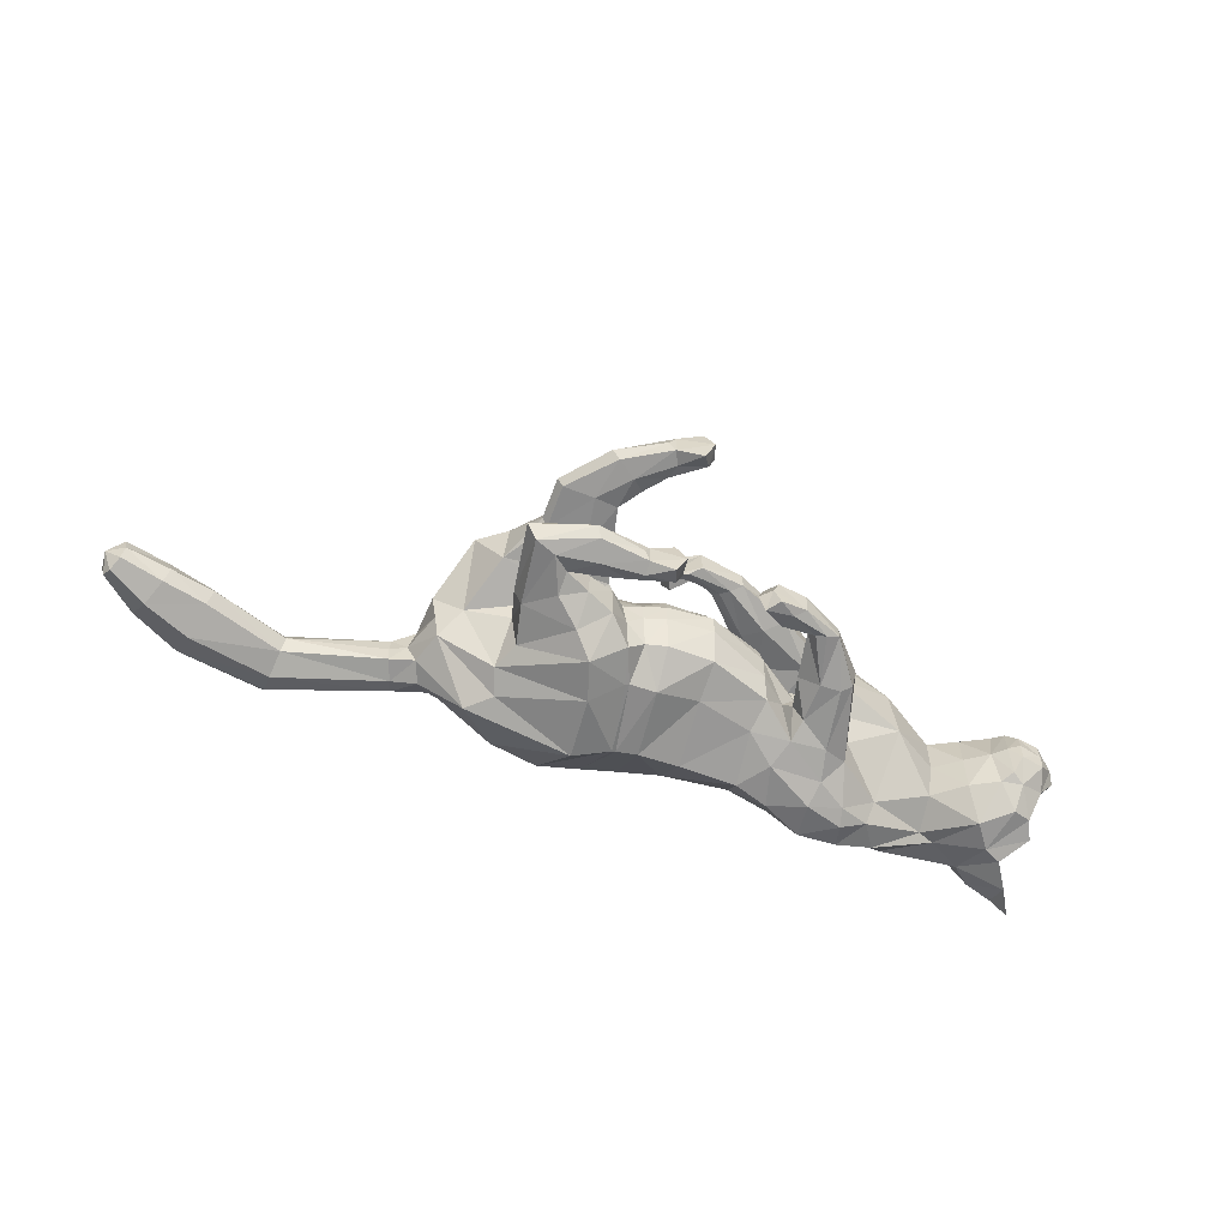
<metadata>
{"format":"obj","ext":"obj","renderer":"f3d","projection":"perspective","resolution":1024,"background":"white","views":[{"elev":-59.0,"azim":-17.1,"up":"+Z"}]}
</metadata>
<code>
o mesh_cat
v -0.08338 0.1339 0.05751
v -0.1178 0.231 0.02739
v -0.1438 0.1248 0.03927
v -0.1438 0.2152 0.01676
v -0.1612 0.162 0.01444
v -0.1485 0.2184 0.01043
v -0.05445 0.1453 0.04514
v -0.08132 0.246 0.02407
v 0.01935 0.1321 0.03348
v 0.01785 0.2323 0.01742
v 0.06055 0.1454 0.03339
v 0.06662 0.2295 0.01894
v -0.0144 0.1318 0.03351
v -0.01605 0.2382 0.01985
v 0.07436 0.1653 0.04427
v 0.1039 0.2378 0.02002
v 0.1303 0.1542 0.05314
v 0.1535 0.2393 0.01869
v 0.161 0.1594 0.03668
v 0.1838 0.2393 0.02401
v 0.1968 0.1819 0.02535
v 0.2312 0.2354 0.03251
v 0.2168 0.1732 0.02556
v 0.2513 0.2127 0.04768
v 0.2368 0.164 0.02536
v 0.2725 0.2035 0.01857
v 0.2437 0.1566 0.02169
v 0.2677 0.1858 0.01084
v 0.2649 0.1536 0.01136
v -0.04683 0.2434 0.02136
v -0.03148 0.1382 0.03347
v -0.04477 0.1231 0.006461
v 0.08476 0.1578 0.006179
v -0.077 0.09198 0.03941
v -0.07703 0.09208 0.01057
v -0.05804 0.09608 0.03443
v -0.05804 0.0961 0.01448
v -0.1038 0.08816 0.03374
v -0.1038 0.08814 0.01503
v -0.08023 0.0583 0.03675
v -0.08063 0.0582 0.01328
v -0.06438 0.06155 0.03419
v -0.06439 0.06152 0.01512
v -0.09811 0.05859 0.03388
v -0.1024 0.05785 0.01639
v -0.06001 0.03883 0.03667
v -0.06044 0.0386 0.01437
v -0.05238 0.04703 0.03266
v -0.05266 0.047 0.01702
v -0.07304 0.02917 0.03242
v -0.07304 0.02917 0.01718
v -0.03717 0.02247 0.03543
v -0.03686 0.02217 0.01574
v -0.03943 0.03294 0.03172
v -0.03943 0.03294 0.01802
v -0.04088 0.01213 0.03281
v -0.04084 0.01213 0.01693
v -0.01775 0.01809 0.03479
v -0.01755 0.017 0.01639
v -0.0231 0.007606 0.03881
v -0.02325 0.007183 0.009355
v 0.06011 0.1527 0.03832
v 0.105 0.1407 0.0383
v 0.06402 0.1123 0.03234
v 0.06019 0.1504 0.01345
v 0.1144 0.1419 0.0143
v 0.04267 0.1297 0.0373
v 0.04263 0.1298 0.0148
v 0.06694 0.1099 0.01428
v 0.03252 0.09492 0.01874
v 0.01887 0.1045 0.01735
v 0.03156 0.09416 0.03015
v 0.01796 0.1045 0.0321
v 0.001714 0.08813 0.0158
v -0.002959 0.101 0.01739
v 0.001596 0.08807 0.0325
v -0.002122 0.1012 0.03198
v -0.01758 0.0995 0.01457
v -0.01391 0.1094 0.01342
v -0.01738 0.09854 0.03621
v -0.01364 0.1091 0.03674
v -0.1007 0.1559 0.05975
v -0.1487 0.1508 0.04576
v -0.1645 0.1913 0.01452
v -0.06369 0.1682 0.04921
v 0.0188 0.1626 0.04161
v 0.06254 0.1632 0.04159
v -0.01726 0.1591 0.04836
v 0.08644 0.1727 0.05029
v 0.1481 0.177 0.05755
v 0.1645 0.1807 0.0491
v 0.2021 0.2028 0.03389
v 0.228 0.189 0.04441
v 0.2516 0.1621 0.02586
v -0.04782 0.1655 0.04836
v -0.1247 0.1927 0.06053
v -0.08466 0.2098 0.05454
v 0.02321 0.2085 0.05027
v 0.06993 0.2097 0.05022
v -0.01835 0.2046 0.05117
v 0.0959 0.2117 0.05307
v 0.156 0.2087 0.05478
v 0.1751 0.2146 0.04602
v 0.2082 0.218 0.03475
v 0.2395 0.2062 0.04648
v 0.2675 0.1948 0.04009
v 0.2652 0.1853 0.0228
v -0.04755 0.2095 0.05264
v -0.1515 0.1837 0.04611
v -0.1569 0.2079 0.01898
v 0.1051 0.1583 0.05059
v 0.1321 0.237 0.01825
v 0.1036 0.1571 0.005121
v 0.08689 0.1473 0.04431
v 0.0547 0.1195 0.0107
v 0.09134 0.1388 0.006999
v 0.0547 0.1195 0.03821
v 0.02472 0.0994 0.01551
v 0.02348 0.09869 0.03379
v -0.005437 0.09383 0.01346
v -0.004897 0.09352 0.03623
v 0.1198 0.1792 0.05798
v 0.1323 0.2118 0.0557
v 0.2491 0.1498 0.01055
v 0.28 0.1702 0.004213
v 0.2684 0.1685 0.01992
v 0.2316 0.2455 0.01733
v 0.2623 0.2309 0.01969
v 0.262 0.2317 0.05085
v 0.2625 0.253 0.03645
v 0.2455 0.2503 0.02841
v 0.2656 0.2375 0.02609
v 0.2718 0.2502 0.0377
v 0.2737 0.2537 0.04812
v -0.1745 0.2147 0.01395
v -0.1792 0.2 0.01083
v -0.1718 0.2245 0.01016
v -0.2509 0.234 0.015
v -0.2483 0.216 0.009319
v -0.2525 0.2481 0.009562
v -0.3079 0.2165 0.01972
v -0.3017 0.1944 0.009822
v -0.3132 0.2332 0.01321
v -0.3394 0.2007 0.01883
v -0.3317 0.1848 0.01122
v -0.3457 0.2126 0.01383
v -0.3655 0.1848 0.0144
v -0.3611 0.176 0.01019
v -0.3691 0.1913 0.01163
v -0.08036 0.1143 0.04737
v -0.05391 0.1154 0.01133
v -0.1239 0.1099 0.03671
v -0.05568 0.1216 0.03636
v -0.07708 0.1113 0.006442
v -0.1253 0.1166 0.01156
v -0.04493 0.131 0.02244
v 0.06594 0.1611 0.01652
v 0.01695 0.121 0.01219
v -0.0146 0.1189 0.0121
v -0.1082 0.08527 0.01938
v -0.1064 0.05645 0.02239
v -0.07817 0.02747 0.0248
v -0.04556 0.01202 0.02459
v -0.01397 0.01596 0.02522
v -0.01665 0.004568 0.02462
v 0.05464 0.1567 0.02538
v 0.0377 0.136 0.02559
v 0.01602 0.1103 0.02424
v -0.000291 0.1021 0.02461
v -0.02179 0.1039 0.02645
v -0.01862 0.1143 0.02638
v -0.03031 0.1249 0.01207
v 0.0563 0.1374 0.01633
v 0.262 0.1812 0.03706
v 0.2492 0.1756 0.03966
v -0.06932 0.1254 -1.8e-05
v -0.1111 0.2356 3e-06
v -0.1407 0.156 0.000187
v -0.1401 0.2233 -4e-06
v -0.1571 0.1663 0.000119
v -0.1461 0.2225 -5e-06
v -0.04468 0.1207 -0.000239
v -0.07471 0.2477 -3.9e-05
v 0.01744 0.1142 -1.4e-05
v 0.02063 0.2384 -0
v 0.06606 0.2357 -0
v -0.01434 0.1149 -0.000155
v -0.01434 0.2416 -0
v 0.09915 0.2413 -7e-06
v 0.151 0.2453 -5e-06
v 0.1809 0.2456 0
v 0.1973 0.1834 0
v 0.2326 0.2473 0
v 0.2156 0.1707 0
v 0.2594 0.2318 0
v 0.2321 0.1607 0
v 0.2727 0.2039 0
v 0.2412 0.1531 0
v 0.2685 0.1864 0
v 0.2486 0.1482 0
v 0.2759 0.1623 0
v -0.04213 0.2446 -3.6e-05
v -0.02974 0.1187 -0.000208
v -0.06054 0.1351 -0.05751
v -0.09985 0.2342 -0.02737
v -0.1143 0.1684 -0.03811
v -0.1409 0.2168 -0.01673
v -0.1537 0.1709 -0.01414
v -0.1485 0.2184 -0.01044
v -0.03829 0.1244 -0.04577
v -0.06544 0.2445 -0.02418
v 0.02059 0.1258 -0.03357
v 0.01785 0.2323 -0.01742
v 0.0626 0.1439 -0.03357
v 0.06484 0.2292 -0.01895
v -0.01172 0.1233 -0.03377
v -0.01219 0.2364 -0.01991
v 0.08489 0.1629 -0.04474
v 0.09594 0.2378 -0.02009
v 0.1327 0.1977 -0.05365
v 0.1469 0.2439 -0.01874
v 0.157 0.1977 -0.03701
v 0.1789 0.2442 -0.02407
v 0.1947 0.1895 -0.02539
v 0.2312 0.2354 -0.03251
v 0.2168 0.1733 -0.02556
v 0.2513 0.2127 -0.04768
v 0.2368 0.164 -0.02536
v 0.2725 0.2035 -0.01857
v 0.2437 0.1566 -0.02169
v 0.2677 0.1858 -0.01084
v 0.2649 0.1536 -0.01136
v -0.03621 0.2405 -0.02149
v -0.0264 0.126 -0.0339
v -0.04359 0.1185 -0.006944
v 0.09466 0.1616 -0.006682
v 0.1656 0.1614 -0.000112
v -0.09037 0.1049 -0.03891
v -0.08959 0.1046 -0.01009
v -0.072 0.09892 -0.03434
v -0.07176 0.09885 -0.01438
v -0.1102 0.1214 -0.03265
v -0.1099 0.1212 -0.01395
v -0.09974 0.07894 -0.03617
v -0.09943 0.07903 -0.01269
v -0.08924 0.08939 -0.03367
v -0.08916 0.08946 -0.0146
v -0.1142 0.07341 -0.03316
v -0.1178 0.07193 -0.01562
v -0.0713 0.07653 -0.0363
v -0.0713 0.07626 -0.01399
v -0.07046 0.08773 -0.03226
v -0.07029 0.08772 -0.01662
v -0.07553 0.06109 -0.03206
v -0.07542 0.06105 -0.01682
v -0.0415 0.07688 -0.03527
v -0.0415 0.07687 -0.01558
v -0.05043 0.08456 -0.03147
v -0.04988 0.08459 -0.01778
v -0.04168 0.06728 -0.03267
v -0.04165 0.0672 -0.0168
v -0.02161 0.07622 -0.03476
v -0.02164 0.07639 -0.01637
v -0.02498 0.06536 -0.03879
v -0.0248 0.06561 -0.009339
v 0.08878 0.1483 -0.03885
v 0.1262 0.1718 -0.03882
v 0.1124 0.118 -0.03286
v 0.09025 0.1467 -0.01398
v 0.1303 0.1716 -0.01483
v 0.09059 0.1205 -0.03782
v 0.08478 0.1225 -0.01533
v 0.1163 0.1176 -0.0148
v 0.09252 0.08725 -0.01927
v 0.07472 0.08777 -0.01787
v 0.09181 0.08588 -0.03068
v 0.07637 0.08867 -0.03262
v 0.06525 0.07211 -0.01633
v 0.05205 0.08761 -0.01791
v 0.06466 0.07224 -0.03302
v 0.0528 0.08856 -0.0325
v 0.04561 0.06896 -0.01509
v 0.03832 0.07728 -0.01394
v 0.04601 0.0686 -0.03674
v 0.0385 0.07763 -0.03726
v -0.1687 0.1944 -5e-06
v -0.05348 0.1624 -0.05971
v -0.1093 0.1859 -0.0449
v -0.1622 0.1934 -0.01448
v -0.03251 0.1495 -0.04984
v 0.01901 0.1525 -0.04173
v 0.05781 0.1653 -0.04171
v -0.01089 0.1499 -0.04865
v 0.07719 0.182 -0.0505
v 0.135 0.2101 -0.05796
v 0.1537 0.208 -0.04938
v 0.1964 0.2145 -0.03393
v 0.228 0.189 -0.04441
v 0.2516 0.1621 -0.02586
v -0.02979 0.1489 -0.04889
v 0.2654 0.1533 0
v -0.05203 0.2056 -0.06045
v -0.02656 0.1979 -0.0551
v 0.01991 0.1998 -0.05035
v 0.06063 0.2031 -0.05034
v -0.008756 0.198 -0.0514
v 0.08367 0.2112 -0.05321
v 0.1383 0.2264 -0.05503
v 0.1653 0.2278 -0.04613
v 0.2074 0.2194 -0.03475
v 0.2395 0.2062 -0.04648
v 0.2675 0.1948 -0.04009
v 0.2652 0.1853 -0.0228
v -0.02375 0.1986 -0.05304
v -0.1265 0.2003 -0.04573
v -0.1568 0.208 -0.01899
v 0.1282 0.244 -1.5e-05
v 0.1128 0.1837 -0.05111
v 0.1236 0.2409 -0.01832
v 0.1107 0.167 -0.005657
v 0.1092 0.1625 -0.04484
v 0.1007 0.1194 -0.01122
v 0.1166 0.1554 -0.007526
v 0.1046 0.1204 -0.03873
v 0.08354 0.08754 -0.01604
v 0.08267 0.08602 -0.03431
v 0.05797 0.07652 -0.01398
v 0.05704 0.07687 -0.03675
v 0.1089 0.2002 -0.05842
v 0.1107 0.2256 -0.05595
v 0.2801 0.1706 0
v 0.2491 0.1498 -0.01055
v 0.28 0.1702 -0.004213
v 0.2684 0.1686 -0.01992
v 0.2316 0.2455 -0.01733
v 0.2623 0.2309 -0.01969
v 0.262 0.2317 -0.05085
v 0.2625 0.253 -0.03645
v 0.2455 0.2503 -0.02841
v 0.2656 0.2375 -0.02609
v 0.2718 0.2502 -0.0377
v 0.2737 0.2537 -0.04812
v 0.05926 0.1349 0.000218
v 0.08692 0.157 2.4e-05
v 0.1244 0.1612 -0.000265
v 0.1062 0.161 3.9e-05
v -0.1801 0.1994 -5e-06
v -0.1745 0.2147 -0.01396
v -0.1793 0.2 -0.01084
v -0.1714 0.2297 -5e-06
v -0.1718 0.2245 -0.01017
v -0.2509 0.2341 -0.01502
v -0.2484 0.216 -0.009329
v -0.2538 0.255 -5e-06
v -0.2466 0.2111 -5e-06
v -0.2518 0.2481 -0.009572
v -0.3079 0.2165 -0.01973
v -0.3017 0.1944 -0.009832
v -0.3174 0.2398 -5e-06
v -0.2988 0.1894 -5e-06
v -0.3132 0.2332 -0.01322
v -0.3394 0.2007 -0.01884
v -0.3317 0.1848 -0.01123
v -0.3502 0.2178 -5e-06
v -0.329 0.1815 -5e-06
v -0.3457 0.2126 -0.01384
v -0.3655 0.1848 -0.01441
v -0.3611 0.176 -0.0102
v -0.3716 0.1941 -5e-06
v -0.3595 0.1741 -5e-06
v -0.3691 0.1913 -0.01164
v -0.3721 0.1806 -5e-06
v -0.07343 0.1208 -0.04715
v -0.05439 0.1066 -0.01168
v -0.1052 0.1501 -0.03559
v -0.05328 0.1081 -0.03673
v -0.07428 0.1155 -0.006243
v -0.1103 0.1458 -0.01059
v -0.04069 0.1197 -0.02293
v 0.07756 0.1541 -0.01695
v 0.01814 0.1163 -0.01225
v -0.01411 0.1163 -0.01241
v -0.1154 0.1217 -0.01818
v -0.121 0.06991 -0.02158
v -0.07846 0.05657 -0.02443
v -0.04529 0.06548 -0.02444
v -0.01723 0.07501 -0.02523
v -0.01768 0.06331 -0.02465
v 0.08232 0.1481 -0.02591
v 0.07763 0.1256 -0.02612
v 0.07273 0.09246 -0.02476
v 0.05487 0.09144 -0.02513
v 0.04089 0.06776 -0.02697
v 0.03312 0.07488 -0.0269
v -0.02908 0.12 -0.01249
v 0.05965 0.1368 -0.01652
v 0.262 0.1812 -0.03706
v 0.2492 0.1756 -0.03966
f 39 154 35
f 20 22 127
f 4 110 109
f 116 33 113
f 157 11 173
f 176 155 178
f 58 52 60
f 176 182 32
f 51 41 47
f 50 40 44
f 55 47 49
f 46 54 48
f 53 55 59
f 237 66 345
f 157 65 166
f 114 15 62
f 116 69 115
f 118 74 120
f 17 63 19
f 103 92 104
f 83 5 3
f 152 1 3
f 20 104 22
f 178 5 180
f 74 78 120
f 76 121 80
f 119 76 72
f 117 72 64
f 66 113 345
f 22 131 127
f 130 129 134
f 132 130 133
f 133 130 134
f 39 155 154
f 25 27 94
f 54 58 164
f 345 113 346
f 33 343 344
f 286 136 347
f 151 176 32
f 343 157 173
f 32 172 156
f 155 39 160
f 89 111 122
f 164 54 55
f 132 133 129
f 133 134 129
f 23 196 25
f 124 27 198
f 4 6 110
f 116 65 33
f 157 15 11
f 152 160 38
f 176 154 155
f 37 35 154
f 51 45 41
f 35 43 41
f 50 46 40
f 55 53 47
f 46 52 54
f 52 56 60
f 156 7 153
f 157 33 65
f 116 66 69
f 118 70 74
f 67 73 119
f 103 91 92
f 301 201 29
f 152 150 1
f 20 103 104
f 10 188 14
f 109 110 84
f 119 121 76
f 63 17 111
f 66 116 113
f 22 24 129
f 132 131 130
f 286 84 136
f 343 33 157
f 155 152 3
f 126 94 29
f 77 169 75
f 75 79 171
f 76 80 170
f 60 56 165
f 56 163 57
f 200 124 198
f 94 175 25
f 107 174 126
f 151 154 176
f 165 58 60
f 7 95 85
f 105 22 104
f 59 165 61
f 178 3 5
f 102 91 103
f 364 149 146
f 114 111 15
f 72 74 70
f 343 158 184
f 139 360 355
f 85 108 97
f 144 142 141
f 145 370 365
f 173 9 158
f 84 180 5
f 123 90 102
f 38 150 152
f 1 85 82
f 21 237 192
f 101 122 123
f 372 148 147
f 46 42 40
f 128 131 132
f 179 6 4
f 108 14 30
f 93 104 92
f 53 61 57
f 91 21 92
f 21 194 23
f 156 151 32
f 73 169 77
f 174 94 126
f 43 47 41
f 78 75 120
f 31 88 95
f 73 121 119
f 344 113 33
f 350 140 137
f 128 129 24
f 114 64 63
f 157 62 15
f 126 28 107
f 2 97 8
f 23 92 21
f 110 136 84
f 87 15 89
f 144 148 145
f 6 350 137
f 34 42 36
f 65 167 166
f 177 8 183
f 4 96 2
f 197 28 199
f 99 89 101
f 129 131 22
f 372 149 369
f 144 149 147
f 146 141 143
f 39 41 45
f 107 106 174
f 110 137 135
f 76 78 74
f 105 106 24
f 57 165 56
f 122 17 90
f 163 50 162
f 1 153 7
f 12 185 10
f 62 167 67
f 83 96 109
f 175 105 93
f 139 141 142
f 46 56 52
f 197 128 26
f 95 100 108
f 158 13 159
f 100 10 14
f 36 151 153
f 156 31 7
f 160 44 38
f 168 68 71
f 38 40 34
f 13 86 88
f 16 123 112
f 71 169 168
f 199 125 331
f 90 19 91
f 136 355 347
f 18 103 20
f 109 5 83
f 24 26 128
f 70 115 69
f 79 170 171
f 62 117 114
f 80 77 81
f 160 45 161
f 201 126 29
f 12 189 186
f 45 162 161
f 19 66 237
f 2 179 4
f 36 43 37
f 86 11 87
f 142 365 360
f 82 97 96
f 196 27 25
f 48 55 49
f 18 191 190
f 82 3 1
f 42 49 43
f 137 138 135
f 301 124 200
f 108 8 97
f 44 162 50
f 98 87 99
f 98 12 10
f 63 69 66
f 317 16 112
f 135 139 136
f 170 81 171
f 12 101 16
f 190 112 18
f 127 195 193
f 159 203 187
f 54 59 55
f 202 14 188
f 183 30 202
f 127 191 20
f 150 36 153
f 354 143 140
f 168 67 167
f 47 57 51
f 71 120 75
f 65 115 68
f 68 118 71
f 86 100 88
f 138 143 141
f 51 163 162
f 123 18 112
f 359 146 143
f 187 158 159
f 77 171 81
f 94 124 29
f 107 28 26
f 67 72 117
f 201 331 125
f 93 25 175
f 32 203 172
f 64 70 69
f 13 172 159
f 243 239 377
f 223 335 225
f 207 315 316
f 323 320 236
f 380 396 214
f 176 178 378
f 262 256 258
f 176 235 182
f 255 251 245
f 254 248 244
f 259 253 251
f 250 252 258
f 257 263 259
f 237 345 270
f 380 389 269
f 321 266 218
f 323 322 273
f 325 327 278
f 220 222 267
f 309 310 297
f 288 206 208
f 375 206 204
f 223 225 310
f 178 180 208
f 278 327 282
f 280 284 328
f 326 276 280
f 324 268 276
f 270 345 320
f 225 335 339
f 338 342 337
f 340 341 338
f 341 342 338
f 243 377 378
f 228 299 230
f 258 387 262
f 345 346 320
f 236 344 343
f 286 347 349
f 374 235 176
f 343 396 380
f 235 379 395
f 378 383 243
f 294 318 218
f 387 259 258
f 340 337 341
f 341 337 342
f 226 196 194
f 332 198 230
f 207 316 209
f 323 236 269
f 380 214 218
f 242 378 375
f 176 378 377
f 241 377 239
f 255 245 249
f 239 247 241
f 254 244 250
f 259 251 257
f 250 258 256
f 256 264 260
f 379 376 210
f 380 269 236
f 323 273 270
f 325 278 274
f 271 326 277
f 309 297 296
f 301 232 201
f 375 204 373
f 223 310 309
f 213 188 185
f 315 289 316
f 326 280 328
f 267 318 220
f 270 320 323
f 225 337 227
f 340 338 339
f 286 349 289
f 343 380 236
f 378 206 375
f 334 232 299
f 281 279 392
f 279 394 283
f 280 393 284
f 264 388 260
f 260 261 386
f 200 198 332
f 299 228 398
f 313 334 397
f 374 377 241
f 388 262 387
f 210 300 234
f 311 225 227
f 263 388 387
f 178 206 378
f 308 296 295
f 364 371 369
f 321 318 267
f 276 278 280
f 343 381 396
f 353 360 358
f 303 300 290
f 358 362 357
f 363 370 368
f 396 212 214
f 208 286 289
f 330 295 329
f 242 373 238
f 204 290 210
f 224 237 222
f 307 329 294
f 372 368 370
f 250 246 252
f 336 339 335
f 179 209 181
f 314 217 306
f 298 310 311
f 257 265 263
f 297 222 296
f 226 192 224
f 379 374 376
f 281 391 277
f 397 299 398
f 247 251 253
f 279 282 327
f 234 293 216
f 277 328 281
f 236 346 344
f 350 356 354
f 336 337 340
f 321 268 324
f 218 389 380
f 334 231 333
f 211 302 205
f 224 298 226
f 289 348 316
f 292 218 214
f 362 368 367
f 209 350 181
f 238 246 244
f 269 390 272
f 183 205 177
f 205 315 207
f 197 231 229
f 305 294 292
f 337 339 338
f 372 371 367
f 362 371 366
f 366 357 362
f 243 245 239
f 313 312 229
f 316 351 209
f 282 280 278
f 312 311 227
f 261 388 265
f 329 220 318
f 386 254 260
f 204 376 373
f 215 185 186
f 266 390 389
f 288 302 287
f 398 311 397
f 353 357 352
f 260 250 256
f 197 336 195
f 314 293 300
f 381 216 212
f 306 213 304
f 240 374 241
f 379 234 395
f 383 248 384
f 272 391 275
f 244 242 238
f 293 212 216
f 219 330 307
f 275 392 279
f 199 333 231
f 296 220 295
f 355 349 347
f 221 309 308
f 208 315 288
f 227 229 312
f 274 322 325
f 283 393 282
f 266 324 271
f 285 328 284
f 383 249 243
f 201 334 333
f 186 219 215
f 249 385 255
f 222 270 267
f 207 177 205
f 241 246 240
f 291 214 212
f 358 365 363
f 287 303 290
f 196 230 198
f 253 258 252
f 190 223 221
f 287 206 288
f 246 253 252
f 352 351 348
f 301 332 232
f 303 233 314
f 248 385 384
f 304 292 291
f 213 305 304
f 270 268 267
f 319 189 317
f 353 348 349
f 393 285 284
f 215 307 305
f 221 317 190
f 335 195 336
f 187 395 382
f 258 263 387
f 188 233 202
f 202 211 183
f 335 191 193
f 373 240 238
f 354 361 359
f 271 391 390
f 261 251 255
f 275 327 325
f 269 322 323
f 272 325 322
f 306 291 293
f 352 361 356
f 255 386 261
f 319 308 330
f 359 366 364
f 382 184 187
f 394 281 285
f 299 332 230
f 313 229 231
f 271 276 326
f 201 333 331
f 228 298 398
f 235 203 182
f 268 274 276
f 382 234 216
f 58 54 52
f 89 15 111
f 23 194 196
f 152 155 160
f 35 37 43
f 10 185 188
f 151 37 154
f 165 164 58
f 7 31 95
f 105 24 22
f 59 164 165
f 178 155 3
f 102 90 91
f 364 369 149
f 114 63 111
f 72 76 74
f 343 173 158
f 139 142 360
f 85 95 108
f 144 145 142
f 145 148 370
f 173 11 9
f 84 286 180
f 123 122 90
f 38 34 150
f 1 7 85
f 21 19 237
f 101 89 122
f 372 370 148
f 46 48 42
f 128 127 131
f 179 181 6
f 108 100 14
f 93 105 104
f 53 59 61
f 91 19 21
f 21 192 194
f 156 153 151
f 73 168 169
f 174 175 94
f 43 49 47
f 78 79 75
f 31 13 88
f 73 77 121
f 344 346 113
f 350 354 140
f 128 132 129
f 114 117 64
f 157 166 62
f 126 125 28
f 2 96 97
f 23 93 92
f 110 135 136
f 87 11 15
f 144 147 148
f 6 181 350
f 34 40 42
f 65 68 167
f 177 2 8
f 4 109 96
f 197 26 28
f 99 87 89
f 129 130 131
f 372 147 149
f 144 146 149
f 146 144 141
f 39 35 41
f 107 26 106
f 110 6 137
f 76 170 78
f 105 174 106
f 57 61 165
f 122 111 17
f 163 56 50
f 1 150 153
f 12 186 185
f 62 166 167
f 83 82 96
f 175 174 105
f 139 138 141
f 46 50 56
f 197 195 128
f 95 88 100
f 158 9 13
f 100 98 10
f 36 37 151
f 156 172 31
f 160 161 44
f 168 167 68
f 38 44 40
f 13 9 86
f 16 101 123
f 71 75 169
f 199 28 125
f 90 17 19
f 136 139 355
f 18 102 103
f 109 84 5
f 24 106 26
f 70 118 115
f 79 78 170
f 62 67 117
f 80 121 77
f 160 39 45
f 201 125 126
f 12 16 189
f 45 51 162
f 19 63 66
f 2 177 179
f 36 42 43
f 86 9 11
f 142 145 365
f 82 85 97
f 196 198 27
f 48 54 55
f 18 20 191
f 82 83 3
f 42 48 49
f 137 140 138
f 301 29 124
f 108 30 8
f 44 161 162
f 98 86 87
f 98 99 12
f 63 64 69
f 317 189 16
f 135 138 139
f 170 80 81
f 12 99 101
f 190 317 112
f 127 128 195
f 159 172 203
f 54 164 59
f 202 30 14
f 183 8 30
f 127 193 191
f 150 34 36
f 354 359 143
f 168 73 67
f 47 53 57
f 71 118 120
f 65 116 115
f 68 115 118
f 86 98 100
f 138 140 143
f 51 57 163
f 123 102 18
f 359 364 146
f 187 184 158
f 77 75 171
f 94 27 124
f 67 119 72
f 93 23 25
f 32 182 203
f 64 72 70
f 13 31 172
f 262 264 256
f 294 329 318
f 226 228 196
f 242 383 378
f 239 245 247
f 213 217 188
f 374 176 377
f 388 264 262
f 210 290 300
f 311 310 225
f 263 265 388
f 178 208 206
f 308 309 296
f 364 366 371
f 321 218 318
f 276 274 278
f 343 184 381
f 353 355 360
f 303 314 300
f 358 363 362
f 363 365 370
f 396 381 212
f 208 180 286
f 330 308 295
f 242 375 373
f 204 287 290
f 224 192 237
f 307 330 329
f 372 367 368
f 250 244 246
f 336 340 339
f 179 207 209
f 314 233 217
f 298 297 310
f 257 261 265
f 297 224 222
f 226 194 192
f 379 235 374
f 281 392 391
f 397 334 299
f 247 245 251
f 279 283 282
f 234 300 293
f 277 326 328
f 236 320 346
f 350 351 356
f 336 227 337
f 321 267 268
f 218 266 389
f 334 313 231
f 211 303 302
f 224 297 298
f 289 349 348
f 292 294 218
f 362 363 368
f 209 351 350
f 238 240 246
f 269 389 390
f 183 211 205
f 205 302 315
f 197 199 231
f 305 307 294
f 337 225 339
f 372 369 371
f 362 367 371
f 366 361 357
f 243 249 245
f 313 397 312
f 316 348 351
f 282 393 280
f 312 397 311
f 261 260 388
f 329 295 220
f 386 385 254
f 204 210 376
f 215 213 185
f 266 271 390
f 288 315 302
f 398 298 311
f 353 358 357
f 260 254 250
f 197 229 336
f 314 306 293
f 381 382 216
f 306 217 213
f 240 376 374
f 379 210 234
f 383 242 248
f 272 390 391
f 244 248 242
f 293 291 212
f 219 319 330
f 275 391 392
f 199 331 333
f 296 222 220
f 355 353 349
f 221 223 309
f 208 289 315
f 227 336 229
f 274 273 322
f 283 394 393
f 266 321 324
f 285 281 328
f 383 384 249
f 201 232 334
f 186 189 219
f 249 384 385
f 222 237 270
f 207 179 177
f 241 247 246
f 291 292 214
f 358 360 365
f 287 302 303
f 196 228 230
f 253 259 258
f 190 191 223
f 287 204 206
f 246 247 253
f 352 356 351
f 301 200 332
f 303 211 233
f 248 254 385
f 304 305 292
f 213 215 305
f 270 273 268
f 319 219 189
f 353 352 348
f 393 394 285
f 215 219 307
f 221 319 317
f 335 193 195
f 187 203 395
f 258 259 263
f 188 217 233
f 202 233 211
f 335 223 191
f 373 376 240
f 354 356 361
f 271 277 391
f 261 257 251
f 275 279 327
f 269 272 322
f 272 275 325
f 306 304 291
f 352 357 361
f 255 385 386
f 319 221 308
f 359 361 366
f 382 381 184
f 394 279 281
f 299 232 332
f 271 324 276
f 228 226 298
f 235 395 203
f 268 273 274
f 382 395 234

</code>
